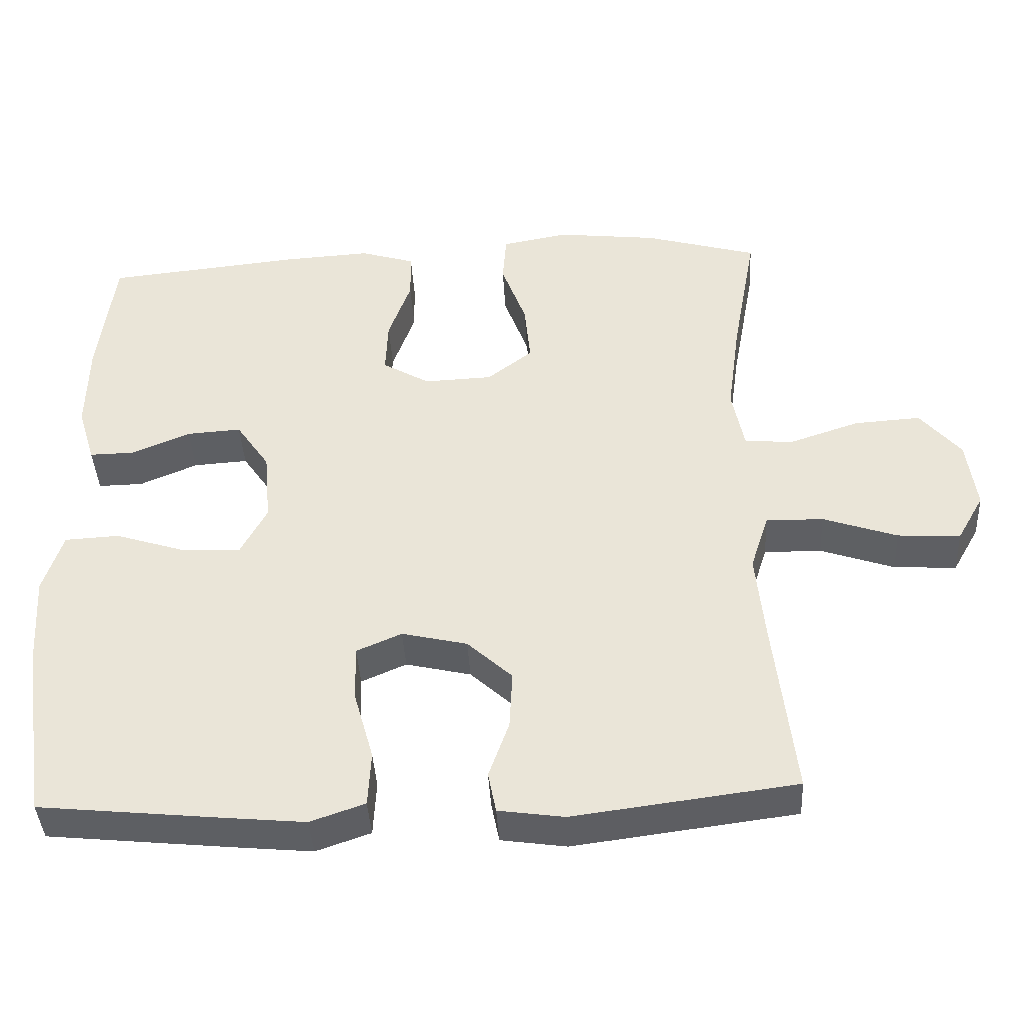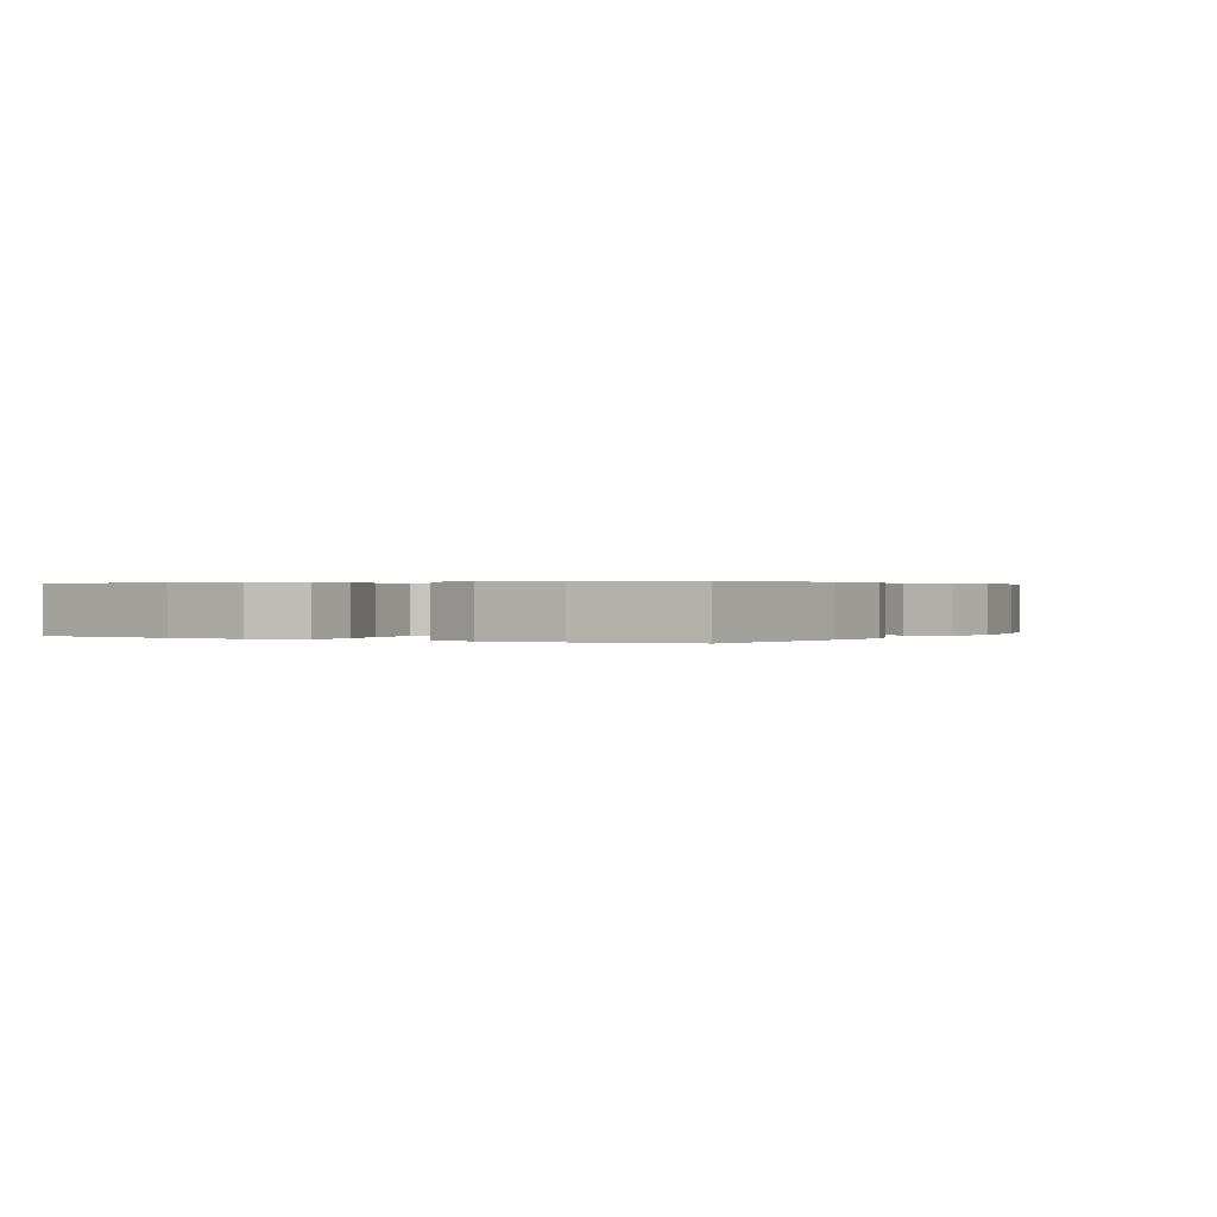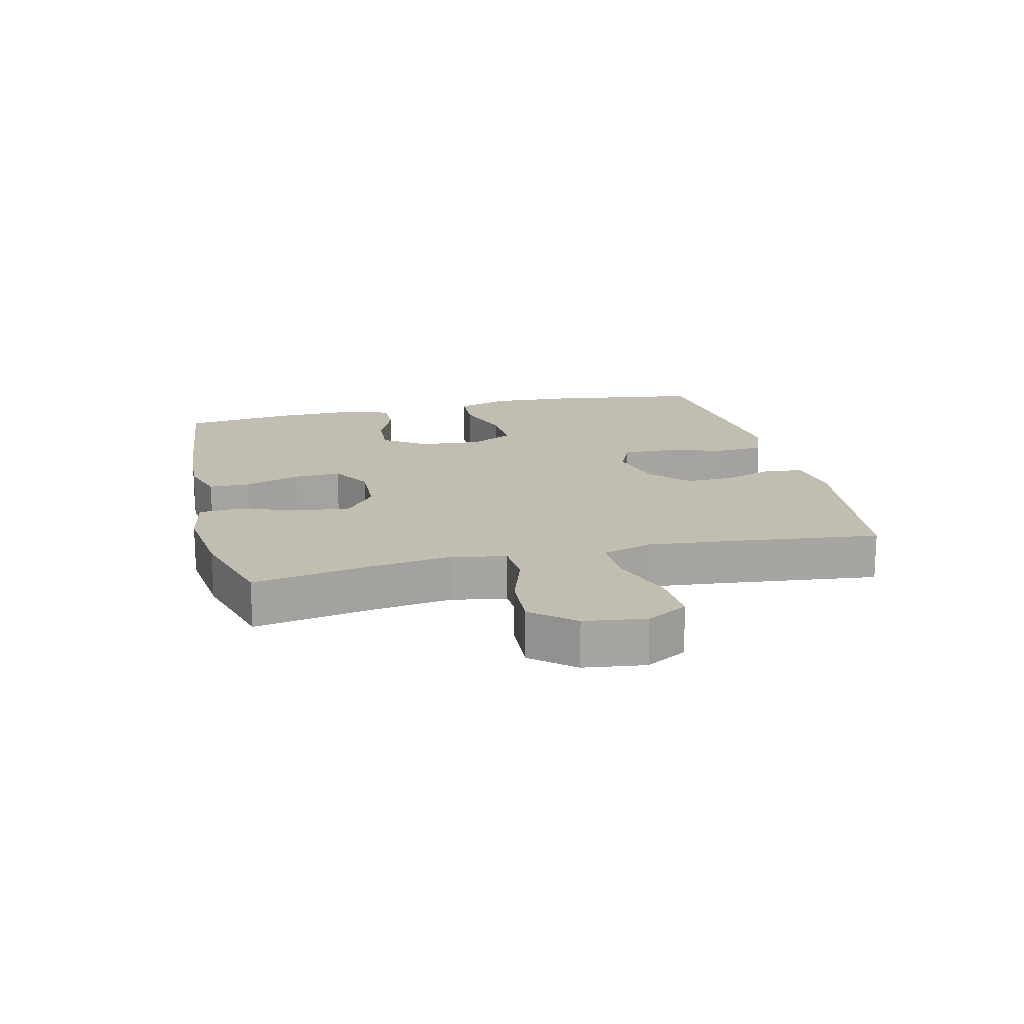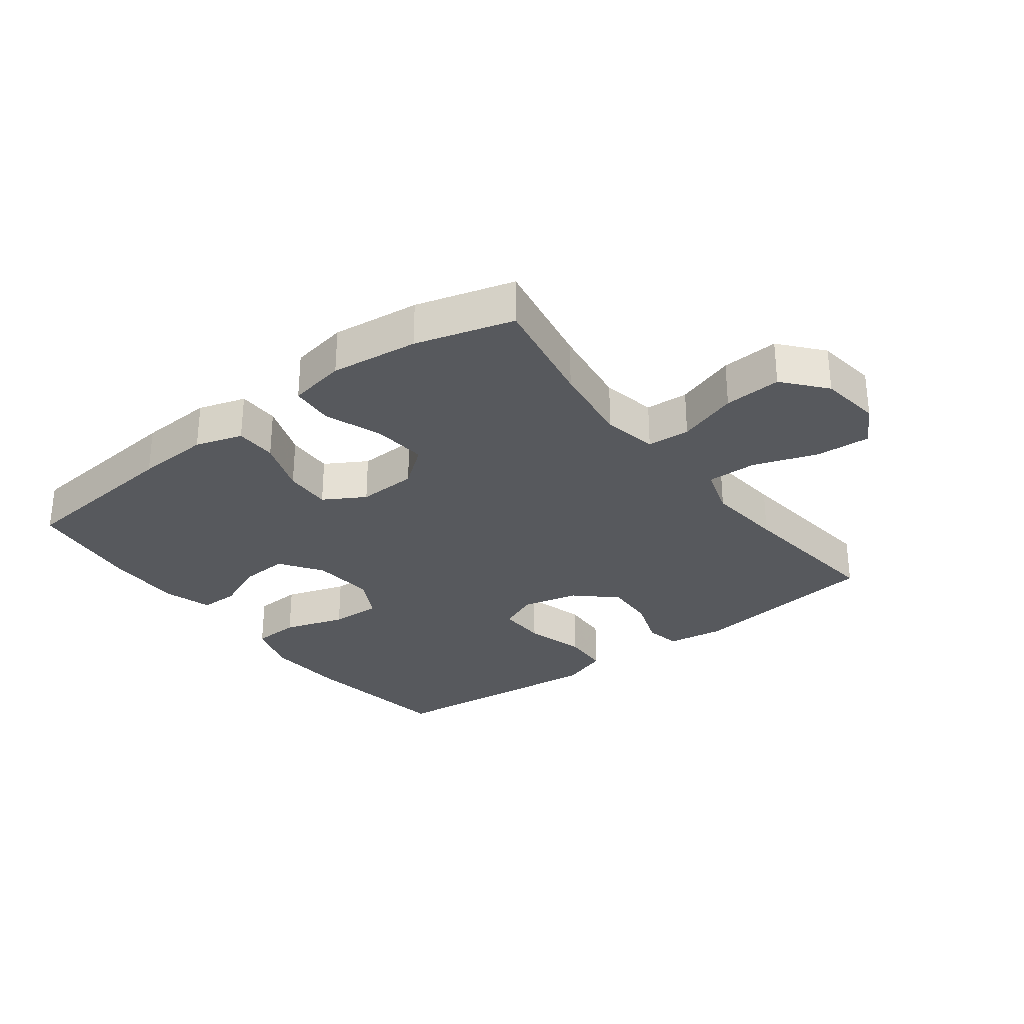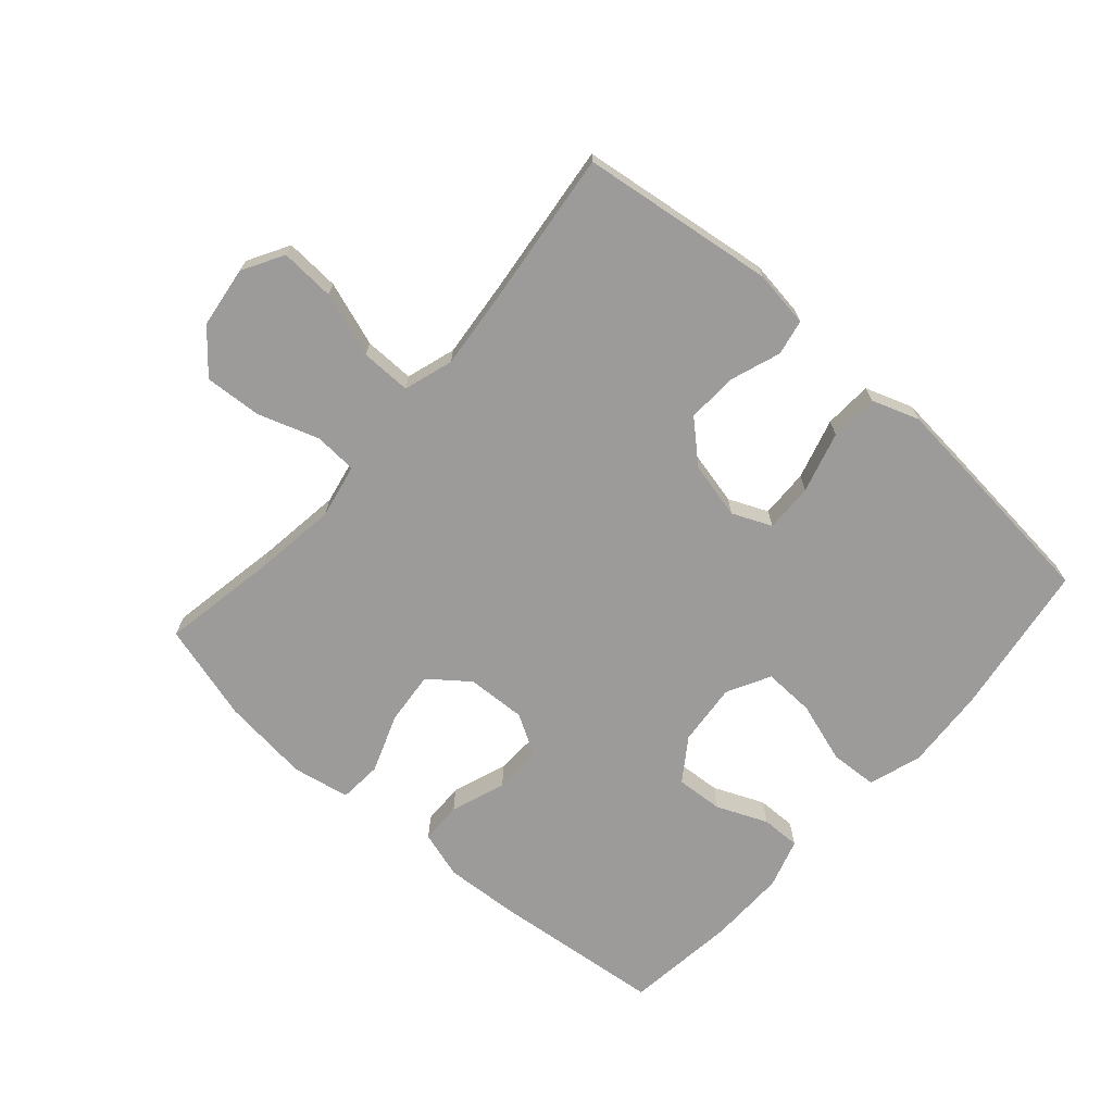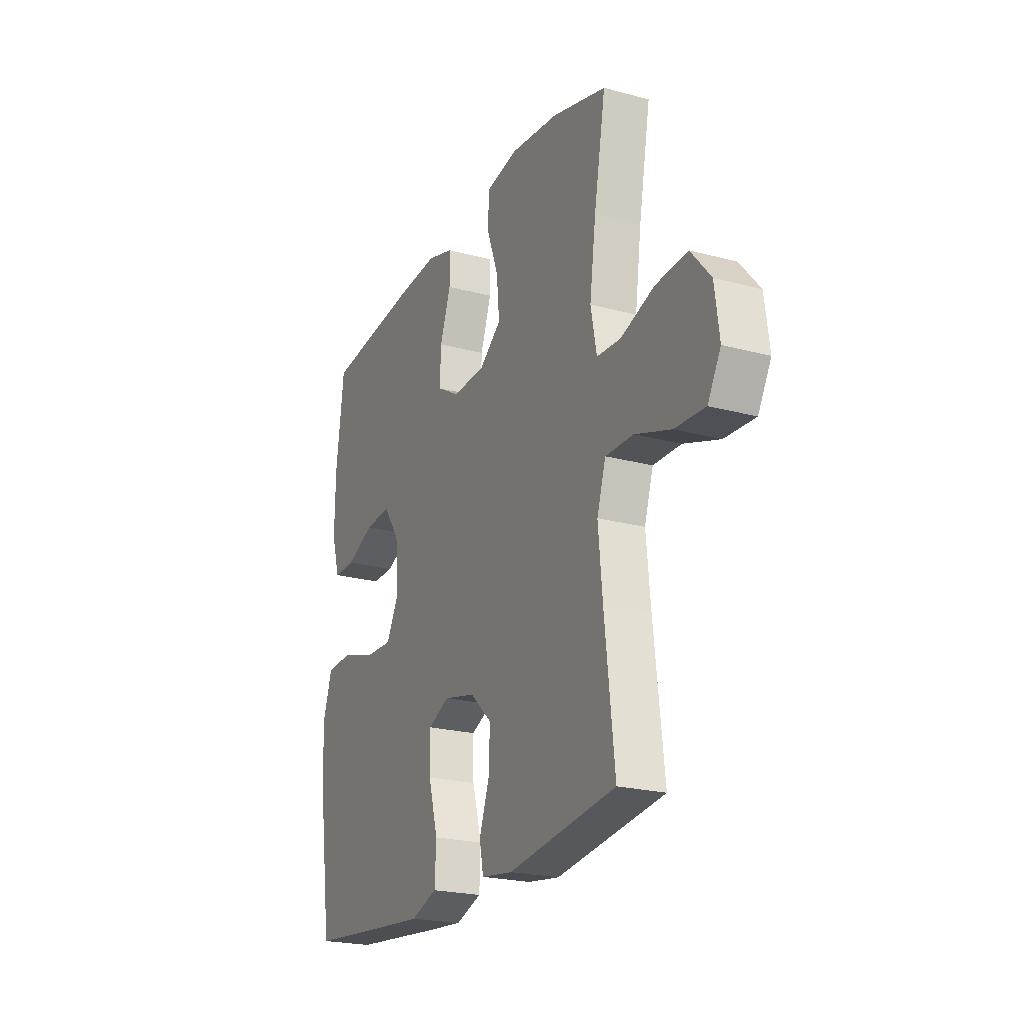
<metadata>
{"format":"obj","ext":"obj","renderer":"f3d","projection":"perspective","resolution":1024,"background":"white","views":[{"elev":-40.8,"azim":3.1,"up":"+Z"},{"elev":0.3,"azim":-60.2,"up":"+Y"},{"elev":16.7,"azim":76.5,"up":"+Y"},{"elev":-29.7,"azim":37.1,"up":"+Y"},{"elev":-69.7,"azim":138.7,"up":"+Y"},{"elev":-22.4,"azim":65.0,"up":"+Z"}]}
</metadata>
<code>
v 0.5 0.07 0.5
v 0.467 0.07 0.318
v 0.449 0.07 0.186
v 0.466 0.07 0.1
v 0.534 0.07 0.096
v 0.629 0.07 0.128
v 0.72 0.07 0.134
v 0.776 0.07 0.068
v 0.789 0.07 -0.029
v 0.752 0.07 -0.094
v 0.666 0.07 -0.089
v 0.564 0.07 -0.054
v 0.485 0.07 -0.053
v 0.46 0.07 -0.131
v 0.472 0.07 -0.254
v 0.5 0.07 -0.5
v 0.194 0.07 -0.54
v 0.104 0.07 -0.527
v 0.093 0.07 -0.471
v 0.121 0.07 -0.392
v 0.125 0.07 -0.312
v 0.063 0.07 -0.255
v -0.027 0.07 -0.234
v -0.089 0.07 -0.261
v -0.087 0.07 -0.338
v -0.06 0.07 -0.434
v -0.064 0.07 -0.51
v -0.139 0.07 -0.536
v -0.255 0.07 -0.525
v -0.5 0.07 -0.5
v -0.536 0.07 -0.256
v -0.544 0.07 -0.127
v -0.517 0.07 -0.043
v -0.442 0.07 -0.039
v -0.345 0.07 -0.07
v -0.264 0.07 -0.073
v -0.228 0.07 -0.005
v -0.237 0.07 0.094
v -0.283 0.07 0.161
v -0.358 0.07 0.156
v -0.438 0.07 0.122
v -0.5 0.07 0.121
v -0.524 0.07 0.199
v -0.522 0.07 0.322
v -0.5 0.07 0.5
v -0.228 0.07 0.528
v -0.111 0.07 0.535
v -0.036 0.07 0.512
v -0.035 0.07 0.446
v -0.066 0.07 0.359
v -0.069 0.07 0.284
v -0.004 0.07 0.246
v 0.09 0.07 0.25
v 0.152 0.07 0.298
v 0.144 0.07 0.382
v 0.11 0.07 0.475
v 0.115 0.07 0.543
v 0.206 0.07 0.56
v 0.345 0.07 0.544
v 0.5 0 0.5
v 0.467 0 0.318
v 0.449 0 0.186
v 0.466 0 0.1
v 0.534 0 0.096
v 0.629 0 0.128
v 0.72 0 0.134
v 0.776 0 0.068
v 0.789 0 -0.029
v 0.752 0 -0.094
v 0.666 0 -0.089
v 0.564 0 -0.054
v 0.485 0 -0.053
v 0.46 0 -0.131
v 0.472 0 -0.254
v 0.5 0 -0.5
v 0.194 0 -0.54
v 0.104 0 -0.527
v 0.093 0 -0.471
v 0.121 0 -0.392
v 0.125 0 -0.312
v 0.063 0 -0.255
v -0.027 0 -0.234
v -0.089 0 -0.261
v -0.087 0 -0.338
v -0.06 0 -0.434
v -0.064 0 -0.51
v -0.139 0 -0.536
v -0.255 0 -0.525
v -0.5 0 -0.5
v -0.536 0 -0.256
v -0.544 0 -0.127
v -0.517 0 -0.043
v -0.442 0 -0.039
v -0.345 0 -0.07
v -0.264 0 -0.073
v -0.228 0 -0.005
v -0.237 0 0.094
v -0.283 0 0.161
v -0.358 0 0.156
v -0.438 0 0.122
v -0.5 0 0.121
v -0.524 0 0.199
v -0.522 0 0.322
v -0.5 0 0.5
v -0.228 0 0.528
v -0.111 0 0.535
v -0.036 0 0.512
v -0.035 0 0.446
v -0.066 0 0.359
v -0.069 0 0.284
v -0.004 0 0.246
v 0.09 0 0.25
v 0.152 0 0.298
v 0.144 0 0.382
v 0.11 0 0.475
v 0.115 0 0.543
v 0.206 0 0.56
v 0.345 0 0.544
f 58 59 1 2
f 55 56 57 58
f 54 55 58 2
f 53 54 2 3
f 52 53 3 4
f 47 48 49 50
f 47 50 51
f 46 47 51
f 45 46 51
f 44 45 51 52
f 40 41 42 43
f 39 40 43 44
f 32 33 34 35
f 32 35 36
f 31 32 36
f 30 31 36
f 29 30 36
f 28 29 36 37
f 25 26 27 28
f 24 25 28 37
f 17 18 19 20
f 15 16 17 20
f 14 15 20 21
f 13 14 21 22
f 9 10 11 12
f 9 12 13
f 8 9 13
f 5 6 7 8
f 4 5 8 13
f 39 44 52 4
f 23 24 37 38
f 13 22 23 38
f 4 13 38 39
f 61 60 118 117
f 117 116 115 114
f 61 117 114 113
f 62 61 113 112
f 63 62 112 111
f 109 108 107 106
f 110 109 106
f 110 106 105
f 110 105 104
f 111 110 104 103
f 102 101 100 99
f 103 102 99 98
f 94 93 92 91
f 95 94 91
f 95 91 90
f 95 90 89
f 95 89 88
f 96 95 88 87
f 87 86 85 84
f 96 87 84 83
f 79 78 77 76
f 79 76 75 74
f 80 79 74 73
f 81 80 73 72
f 71 70 69 68
f 72 71 68
f 72 68 67
f 67 66 65 64
f 72 67 64 63
f 63 111 103 98
f 97 96 83 82
f 97 82 81 72
f 98 97 72 63
f 1 60 61 2
f 2 61 62 3
f 3 62 63 4
f 4 63 64 5
f 5 64 65 6
f 6 65 66 7
f 7 66 67 8
f 8 67 68 9
f 9 68 69 10
f 10 69 70 11
f 11 70 71 12
f 12 71 72 13
f 13 72 73 14
f 14 73 74 15
f 15 74 75 16
f 16 75 76 17
f 17 76 77 18
f 18 77 78 19
f 19 78 79 20
f 20 79 80 21
f 21 80 81 22
f 22 81 82 23
f 23 82 83 24
f 24 83 84 25
f 25 84 85 26
f 26 85 86 27
f 27 86 87 28
f 28 87 88 29
f 29 88 89 30
f 30 89 90 31
f 31 90 91 32
f 32 91 92 33
f 33 92 93 34
f 34 93 94 35
f 35 94 95 36
f 36 95 96 37
f 37 96 97 38
f 38 97 98 39
f 39 98 99 40
f 40 99 100 41
f 41 100 101 42
f 42 101 102 43
f 43 102 103 44
f 44 103 104 45
f 45 104 105 46
f 46 105 106 47
f 47 106 107 48
f 48 107 108 49
f 49 108 109 50
f 50 109 110 51
f 51 110 111 52
f 52 111 112 53
f 53 112 113 54
f 54 113 114 55
f 55 114 115 56
f 56 115 116 57
f 57 116 117 58
f 58 117 118 59
f 59 118 60 1

</code>
